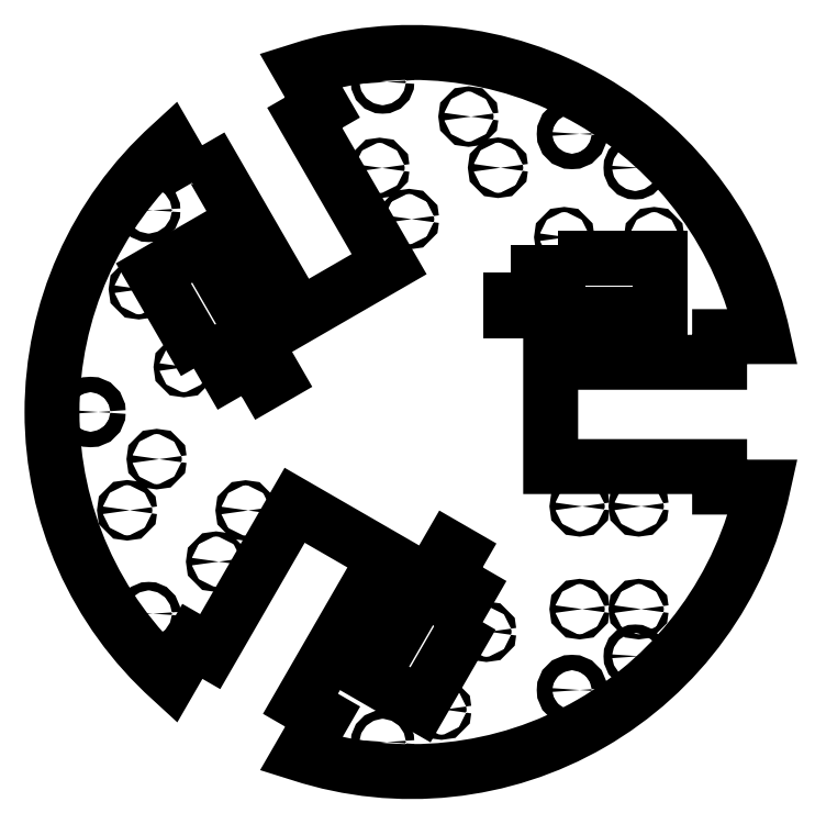
<metadata>
{"format":"dxf","ext":"dxf","renderer":"ezdxf+matplotlib","layout":"modelspace","background":"white","min_lineweight":24,"dpi":150}
</metadata>
<code>
0
SECTION
2
ENTITIES
0
LWPOLYLINE
8
0
90
4
70
1
43
0
10
57
20
60.05
10
97
20
60.05
10
97
20
38.05
10
57
20
38.05
0
LWPOLYLINE
8
0
90
4
70
1
43
0
10
27.73
20
-60.47
10
22.73
20
-69.13
10
9.741
20
-61.63
10
14.74
20
-52.97
0
LWPOLYLINE
8
0
90
4
70
1
43
0
10
-66.23
20
6.217
10
-71.23
20
14.88
10
-58.24
20
22.38
10
-53.24
20
13.72
0
CIRCLE
8
0
10
-0.9236
20
75.1
30
0
40
1
210
0
220
-0
230
1
0
CIRCLE
8
0
10
59.5
20
68.05
30
0
40
1
210
0
220
-0
230
1
0
CIRCLE
8
0
10
-12.42
20
95.02
30
0
40
1
210
0
220
-0
230
1
0
CIRCLE
8
0
10
33.72
20
95.1
30
0
40
1
210
0
220
-0
230
1
0
CIRCLE
8
0
10
-99.22
20
-18.35
30
0
40
1
210
0
220
-0
230
1
0
CIRCLE
8
0
10
65.5
20
-76.75
30
0
40
1
210
0
220
-0
230
1
0
CIRCLE
8
0
10
22.22
20
115
30
0
40
1
210
0
220
-0
230
1
0
CIRCLE
8
0
10
-76.08
20
-58.27
30
0
40
1
210
0
220
-0
230
1
0
CIRCLE
8
0
10
11.68
20
-115.9
30
0
40
1
210
2.465e-32
220
-0
230
1
0
CIRCLE
8
0
10
-64.58
20
-38.35
30
0
40
1
210
0
220
-0
230
1
0
CIRCLE
8
0
10
-55.77
20
36.5
30
0
40
1
210
0
220
-0
230
1
0
CIRCLE
8
0
10
-21.23
20
-96.86
30
0
40
1
210
0
220
-0
230
1
0
CIRCLE
8
0
10
29.18
20
-85.55
30
0
40
1
210
0
220
-0
230
1
0
CIRCLE
8
0
10
-3.726
20
-66.55
30
0
40
1
210
2.465e-32
220
-0
230
1
0
CIRCLE
8
0
10
-73.27
20
66.81
30
0
40
1
210
0
220
-0
230
1
0
CIRCLE
8
0
10
-110.7
20
-38.27
30
0
40
1
210
0
220
-0
230
1
0
CIRCLE
8
0
10
-106.2
20
47.81
30
0
40
1
210
0
220
-0
230
1
0
CIRCLE
8
0
10
94.5
20
30.05
30
0
40
1
210
0
220
-0
230
1
0
CIRCLE
8
0
10
59.5
20
30.05
30
0
40
1
210
0
220
-0
230
1
0
CIRCLE
8
0
10
-88.68
20
17.5
30
0
40
1
210
0
220
-0
230
1
0
CIRCLE
8
0
10
94.5
20
68.05
30
0
40
1
210
0
220
-0
230
1
0
CIRCLE
8
0
10
88.5
20
-76.75
30
0
40
1
210
0
220
-0
230
1
0
LWPOLYLINE
8
0
90
4
70
1
43
0
10
-80.5
20
19.34
10
-100.5
20
53.98
10
-81.45
20
64.98
10
-61.45
20
30.34
0
LWPOLYLINE
8
0
90
4
70
1
43
0
10
38.5
20
54.25
10
48.5
20
54.25
10
48.5
20
39.25
10
38.5
20
39.25
0
LWPOLYLINE
8
0
90
4
70
1
43
0
10
23.5
20
-79.39
10
3.505
20
-114
10
-15.55
20
-103
10
4.452
20
-68.39
0
CIRCLE
8
0
10
65.5
20
-36.75
30
0
40
1
210
0
220
-0
230
1
0
CIRCLE
8
0
10
88.5
20
-36.75
30
0
40
1
210
0
220
-0
230
1
0
CIRCLE
8
0
10
87.15
20
95.11
30
0
40
1.65
210
0
220
-0
230
1
0
CIRCLE
8
0
10
87.15
20
-95.11
30
0
40
1.65
210
0
220
-0
230
1
0
CIRCLE
8
0
10
-11.24
20
128.5
30
0
40
1.65
210
0
220
-0
230
1
0
CIRCLE
8
0
10
-102.3
20
78.53
30
0
40
1.65
210
0
220
-0
230
1
0
CIRCLE
8
0
10
-102.3
20
-78.53
30
0
40
1.65
210
0
220
-0
230
1
0
CIRCLE
8
0
10
62.5
20
-108.3
30
0
40
3
210
0
220
-0
230
1
0
CIRCLE
8
0
10
-125
20
-1.121e-13
30
0
40
3
210
0
220
-0
230
1
0
CIRCLE
8
0
10
62.5
20
108.3
30
0
40
3
210
0
220
-8.434e-80
230
1
0
CIRCLE
8
0
10
-11.24
20
-128.5
30
0
40
1.65
210
0
220
-0
230
1
0
LWPOLYLINE
8
0
90
24
70
1
43
0
10
-85.42
20
89.25
10
-93.86
20
103.9
42
0.4444
10
-93.79
20
-103.9
10
-85.33
20
-89.3
10
-78.4
20
-93.3
10
-45.5
20
-36.31
10
-10.34
20
-56.61
10
-43.24
20
-113.6
10
-34.58
20
-118.6
10
-43.03
20
-133.2
42
0.4444
10
136.9
20
-29.25
10
120
20
-29.25
10
120
20
-21.25
10
54.2
20
-21.25
10
54.2
20
19.35
10
120
20
19.35
10
120
20
29.35
10
136.9
20
29.35
42
0.4444
10
-43.12
20
133.2
10
-34.67
20
118.5
10
-41.6
20
114.5
10
-8.697
20
57.56
10
-43.86
20
37.26
10
-76.76
20
94.25
0
ENDSEC
0
EOF

</code>
